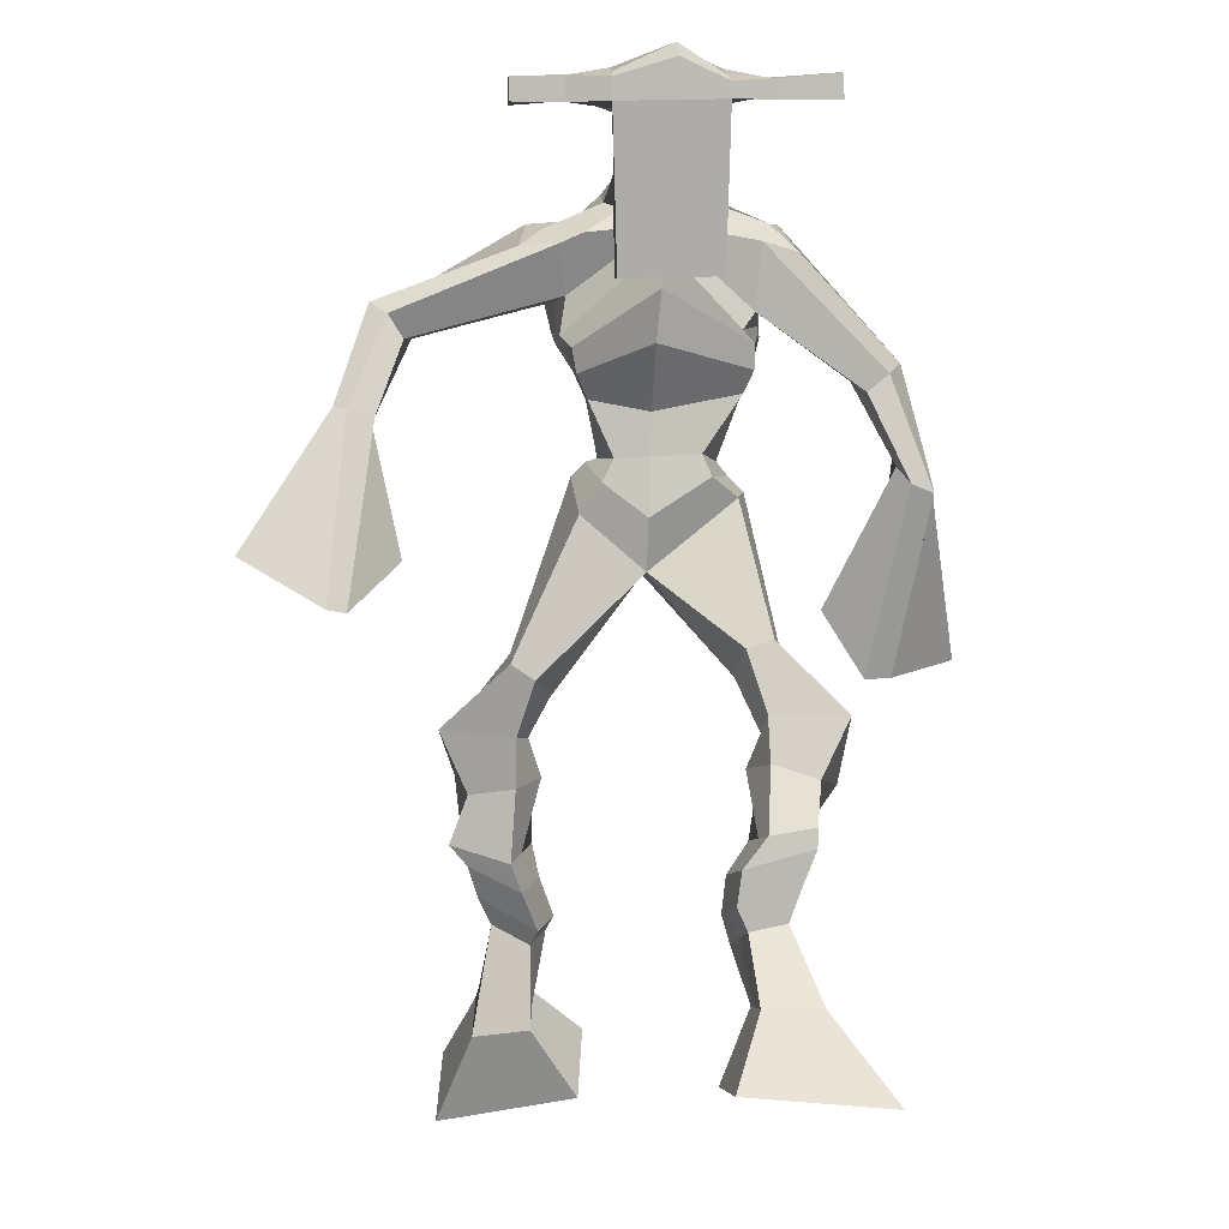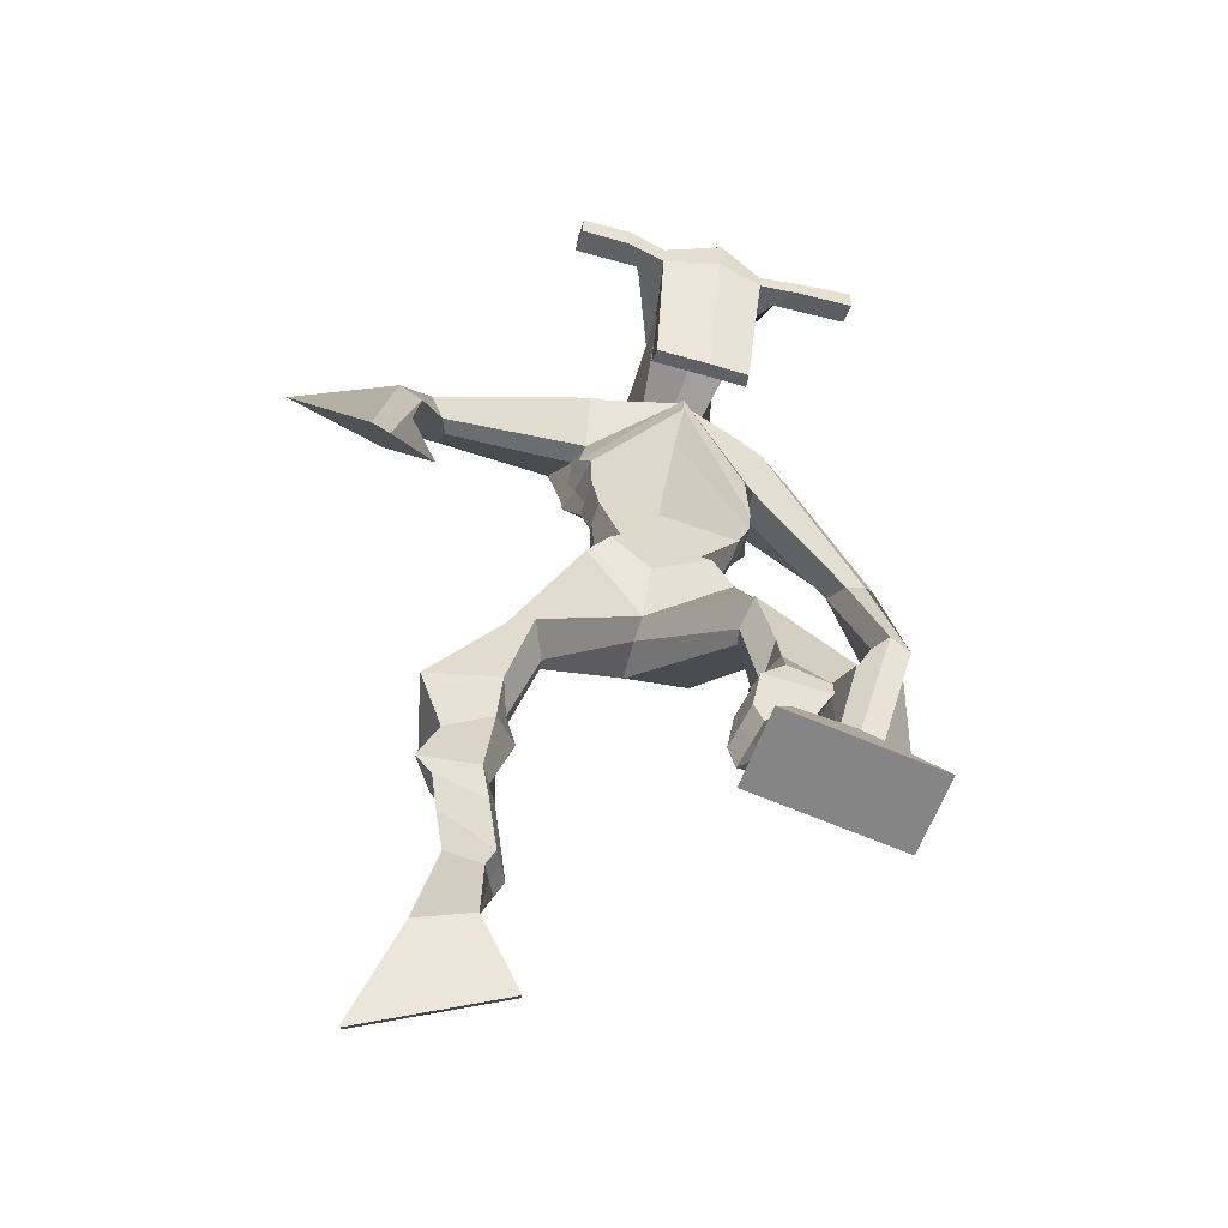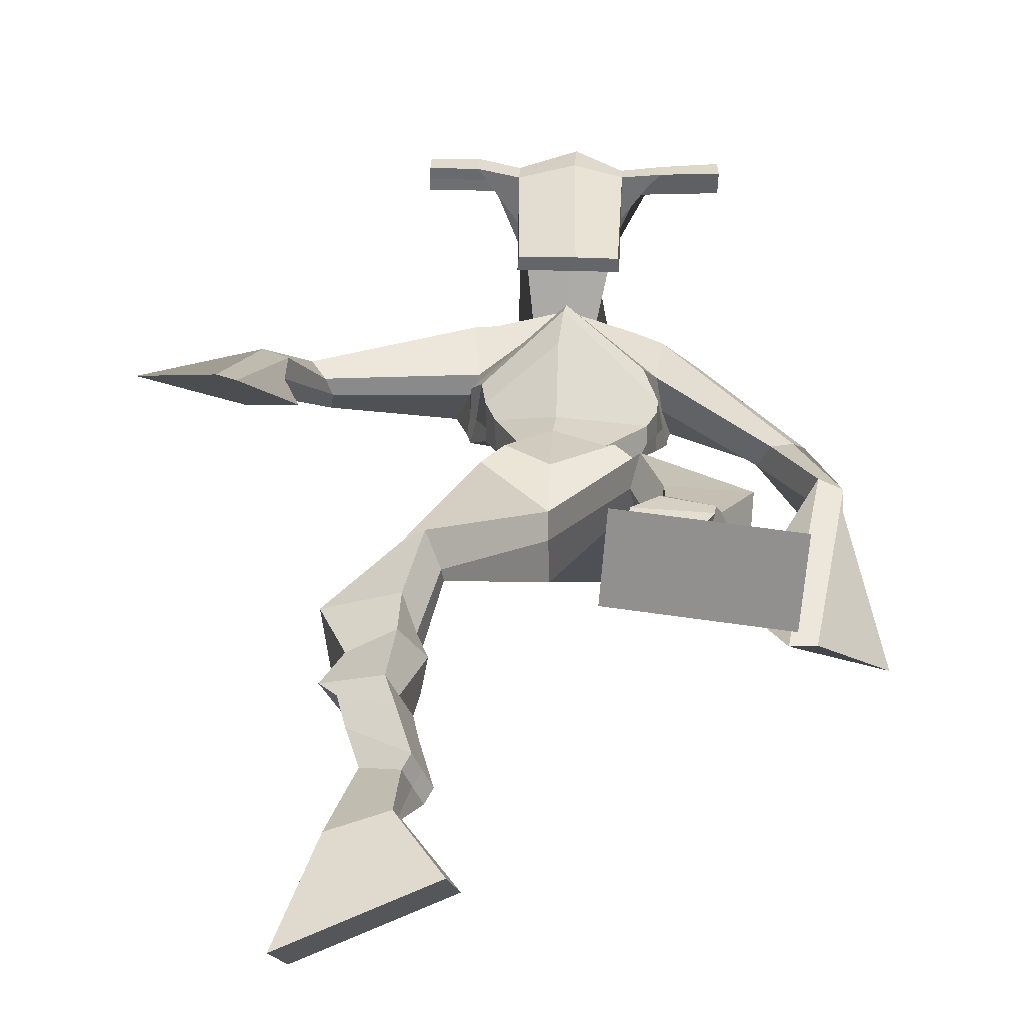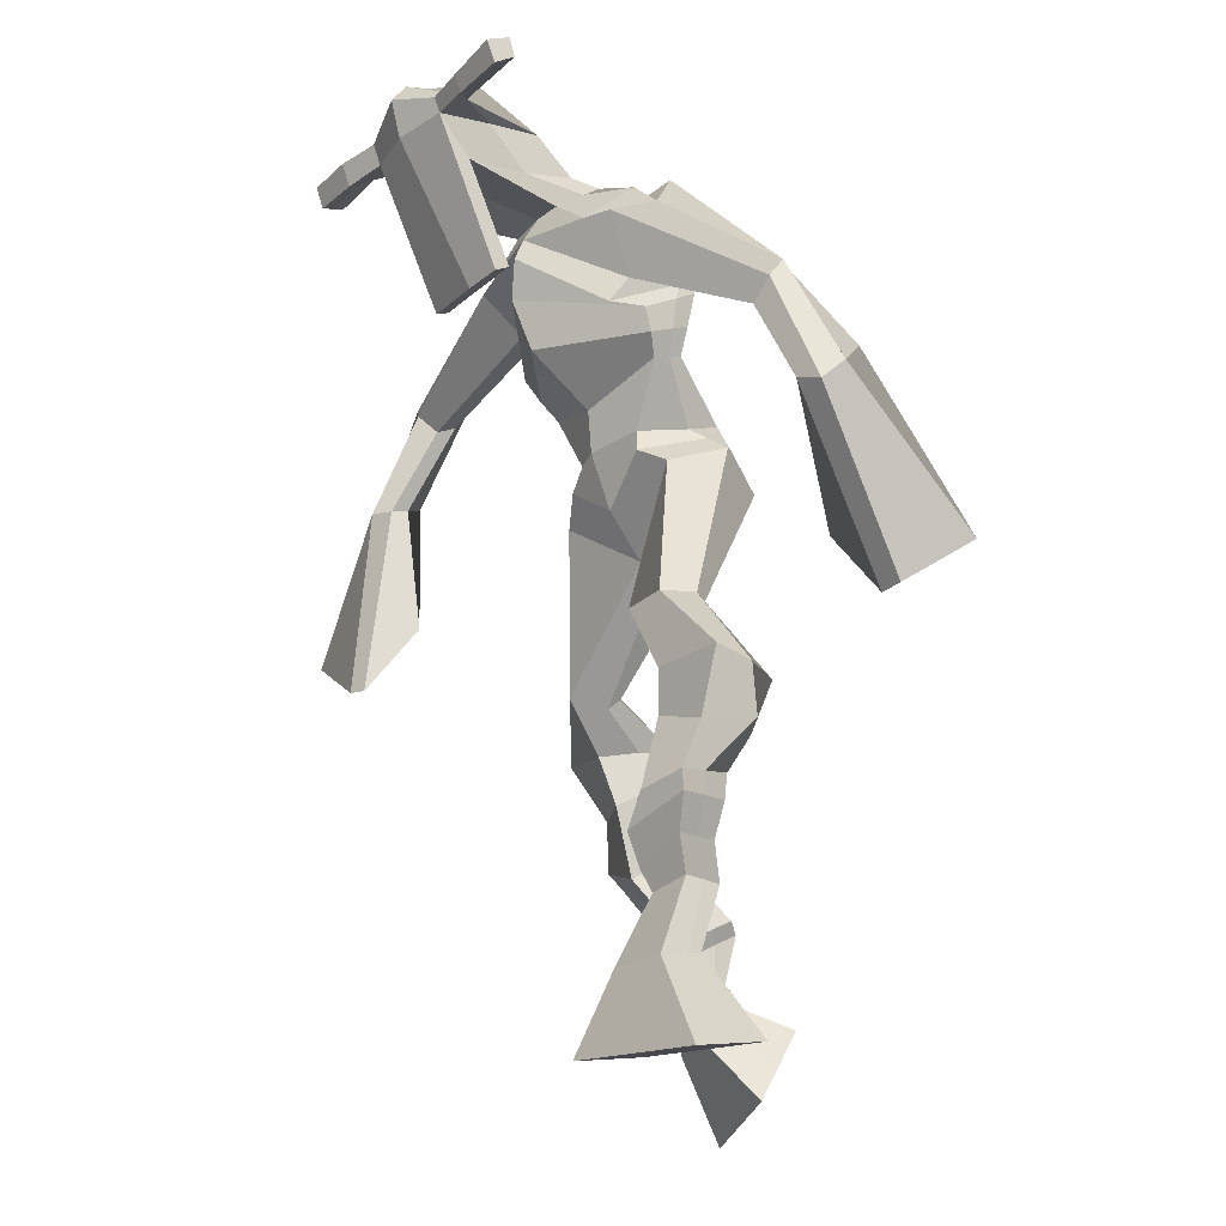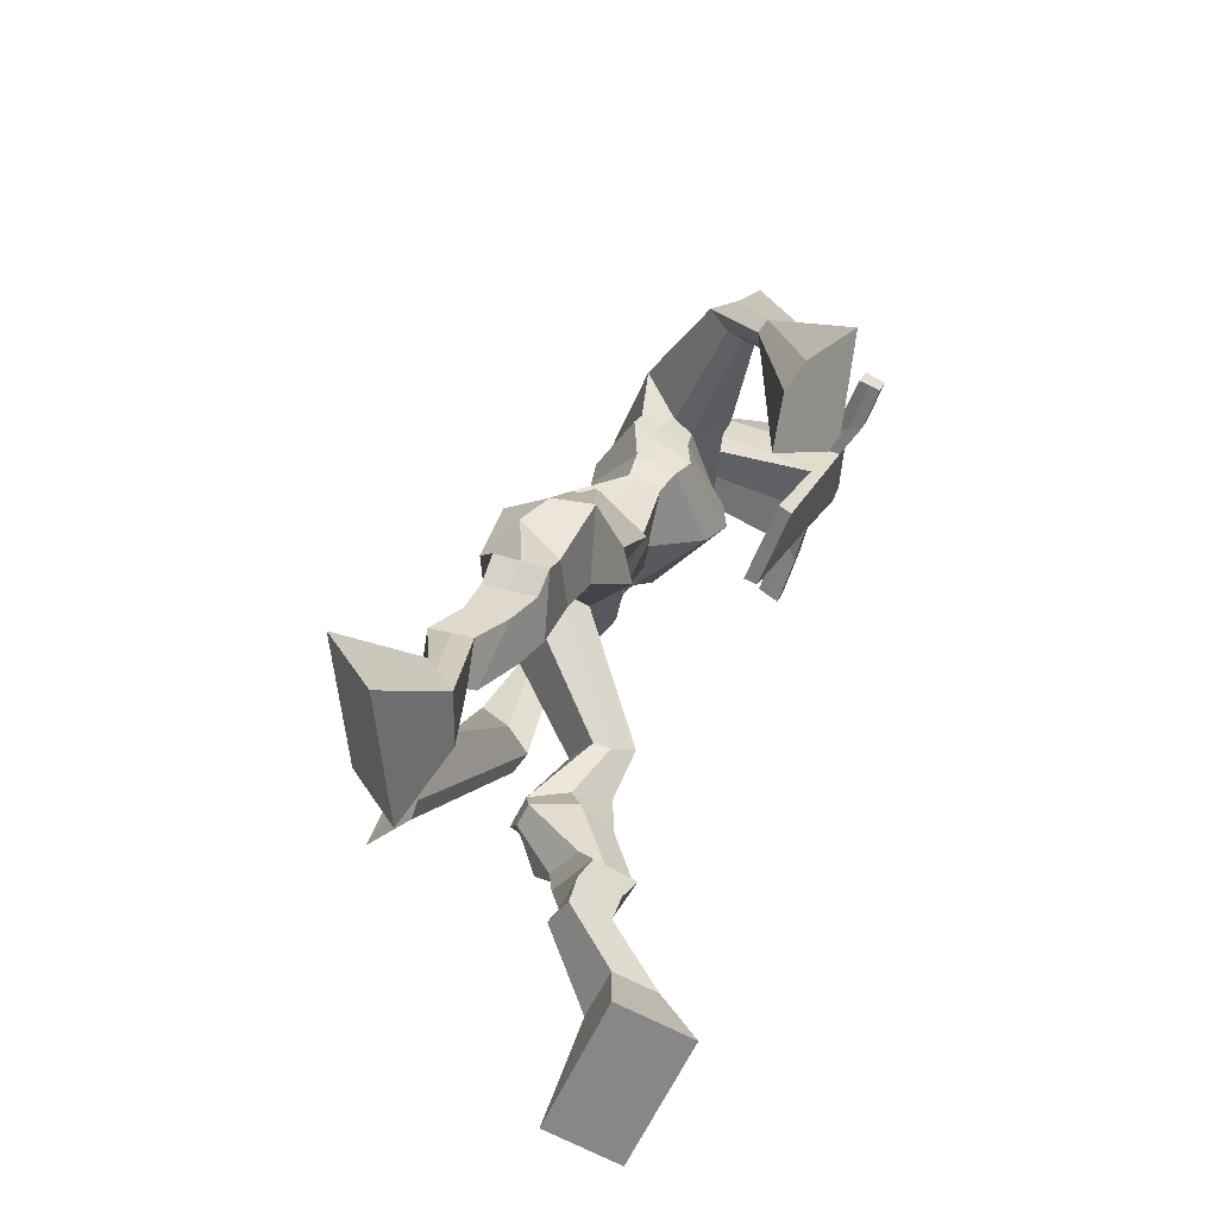
<metadata>
{"format":"obj","ext":"obj","renderer":"f3d","projection":"perspective","resolution":1024,"background":"white","views":[{"elev":-14.0,"azim":-3.2,"up":"+Y"},{"elev":-71.0,"azim":-15.2,"up":"+Y"},{"elev":13.3,"azim":3.4,"up":"+Z"},{"elev":-21.0,"azim":54.4,"up":"+Y"},{"elev":-56.1,"azim":-108.5,"up":"+Y"}]}
</metadata>
<code>
o monstruo
v 0.2426 -0.2381 -0.5784
v 0.3128 -0.2816 -0.6477
v 0.2382 -0.2932 -0.5477
v 0.3044 -0.3796 -0.5939
v 0.1648 -0.2437 -0.6034
v 0.1204 -0.3088 -0.7273
v 0.1602 -0.3003 -0.5727
v 0.112 -0.4068 -0.6735
v 0.2598 -0.1506 -0.5908
v 0.2369 -0.1798 -0.5393
v 0.2072 -0.1234 -0.5991
v 0.1844 -0.151 -0.5473
v 0.2699 -0.1346 -0.5761
v 0.2472 -0.1628 -0.5245
v 0.1893 -0.0881 -0.5621
v 0.1654 -0.1195 -0.5098
v 0.2483 -0.08691 -0.5329
v 0.2244 -0.1183 -0.4807
v 0.1804 -0.042 -0.5448
v 0.1513 -0.08188 -0.4822
v 0.2377 -0.04292 -0.518
v 0.2087 -0.0828 -0.4554
v 0.1569 -0.005929 -0.5391
v 0.126 -0.05435 -0.476
v 0.236 0.07152 -0.5255
v 0.2137 0.01315 -0.4262
v 0.2096 0.0647 -0.5424
v 0.1503 0.01055 -0.4564
v 0.2239 0.103 -0.5127
v 0.2135 0.07658 -0.3975
v 0.1633 0.1122 -0.528
v 0.1098 0.09259 -0.4245
v 0.2593 0.1458 -0.4004
v 0.2366 0.1404 -0.3337
v 0.2116 0.1807 -0.4178
v 0.2039 0.1675 -0.3563
v 0.3838 0.3155 -0.4451
v 0.3831 0.2921 -0.3441
v 0.3216 0.4057 -0.4516
v 0.2909 0.3559 -0.2933
v 0.5069 -0.286 -0.2715
v 0.4669 -0.3852 -0.285
v 0.5125 -0.2969 -0.2087
v 0.4767 -0.4044 -0.175
v 0.5887 -0.2837 -0.279
v 0.6754 -0.3988 -0.3061
v 0.5944 -0.2948 -0.2157
v 0.6852 -0.4181 -0.1961
v 0.4874 -0.2018 -0.333
v 0.5047 -0.1941 -0.271
v 0.544 -0.1811 -0.3429
v 0.5577 -0.1814 -0.2813
v 0.4763 -0.1642 -0.3255
v 0.4902 -0.1645 -0.2638
v 0.5591 -0.1329 -0.324
v 0.5737 -0.1362 -0.2602
v 0.4806 -0.1166 -0.3041
v 0.4951 -0.12 -0.2403
v 0.5731 -0.08436 -0.3299
v 0.5924 -0.09039 -0.2528
v 0.5108 -0.07119 -0.314
v 0.5284 -0.07721 -0.2365
v 0.5746 -0.0502 -0.3327
v 0.5932 -0.06351 -0.2505
v 0.532 0.02604 -0.3761
v 0.5349 0.01891 -0.2587
v 0.5588 0.01195 -0.3836
v 0.6013 0.002014 -0.2738
v 0.5491 0.06213 -0.3749
v 0.5326 0.08321 -0.2609
v 0.6086 0.06942 -0.3793
v 0.6414 0.08491 -0.2675
v 0.4956 0.1441 -0.3008
v 0.5029 0.1646 -0.2377
v 0.5483 0.1689 -0.3178
v 0.5421 0.1816 -0.2565
v 0.4821 0.3816 -0.4593
v 0.5019 0.384 -0.3001
v 0.381 0.7588 -0.2783
v 0.39 0.7051 -0.1479
v 0.2313 0.7066 -0.3065
v 0.2695 0.6352 -0.2281
v 0.539 0.703 -0.3238
v 0.5196 0.6175 -0.227
v 0.2788 0.7544 -0.261
v 0.2903 0.7008 -0.1698
v 0.2163 0.7395 -0.2405
v 0.2597 0.6852 -0.1693
v 0.06136 0.6163 -0.2743
v 0.05914 0.5695 -0.2241
v 0.04265 0.626 -0.24
v 0.03776 0.5974 -0.2049
v 0.004863 0.4694 -0.2319
v 0.02606 0.4459 -0.1729
v -0.01463 0.4753 -0.2248
v -0.009457 0.4515 -0.1624
v -0.008415 0.2988 -0.2095
v -0.00235 0.183 -0.1553
v -0.05626 0.3042 -0.1971
v -0.02831 0.1859 -0.1486
v 0.4774 0.7566 -0.2658
v 0.4859 0.7046 -0.178
v 0.5551 0.7593 -0.2692
v 0.5261 0.7034 -0.1925
v 0.68 0.5839 -0.3456
v 0.6775 0.536 -0.3058
v 0.7024 0.5901 -0.3385
v 0.7089 0.5636 -0.3073
v 0.725 0.4813 -0.3989
v 0.7368 0.4141 -0.3233
v 0.7585 0.4739 -0.4088
v 0.7697 0.4049 -0.3354
v 0.7124 0.3064 -0.4912
v 0.6927 0.1828 -0.4891
v 0.7657 0.2912 -0.5094
v 0.7293 0.1849 -0.488
v 0.3945 0.8789 0.008432
v 0.3978 0.8392 0.06583
v 0.3146 0.8434 0.01918
v 0.3162 0.8205 0.04312
v 0.4563 0.8501 0.009784
v 0.4632 0.8195 0.04009
v 0.4647 0.7469 -0.01377
v 0.3985 0.7468 -0.01058
v 0.3245 0.7282 -0.01549
v 0.3356 0.7961 -0.1975
v 0.4258 0.8003 -0.2001
v 0.3827 0.823 -0.2122
v 0.4648 0.7986 0.03289
v 0.3167 0.7923 0.03242
v 0.4094 0.8585 -0.1556
v 0.3878 0.8679 -0.1506
v 0.3967 0.7878 0.05097
v 0.3471 0.8556 -0.1538
v 0.1872 0.824 0.02669
v 0.1886 0.8106 0.05669
v 0.189 0.7817 0.04644
v 0.1877 0.7913 0.01388
v 0.6 0.8463 0.01499
v 0.6017 0.8294 0.04975
v 0.604 0.7987 0.0392
v 0.6023 0.8185 0.008786
v 0.2999 0.5215 -0.3139
v 0.3836 0.5342 -0.3341
v 0.5071 0.535 -0.3201
v 0.5076 0.5211 -0.276
v 0.3845 0.4873 -0.258
v 0.3006 0.5054 -0.2673
v 0.2835 0.5566 -0.3074
v 0.5211 0.5491 -0.2617
v 0.2852 0.535 -0.2495
v 0.3833 0.6143 -0.3432
v 0.5199 0.5749 -0.3221
v 0.3845 0.5497 -0.1669
v 0.5219 0.7977 0.03719
v 0.52 0.822 0.04558
v 0.504 0.8362 0.01456
v 0.487 0.8166 0.005871
v 0.2562 0.8292 0.024
v 0.2577 0.8146 0.05657
v 0.2582 0.7833 0.04544
v 0.2947 0.8043 0.01153
v 0.4057 0.5976 -0.05556
v 0.3996 0.6064 -0.07543
v 0.3252 0.602 -0.07426
v 0.4657 0.6092 -0.07708
v 0.464 0.5997 -0.05723
v 0.3277 0.5927 -0.05434
v 0.3865 0.746 -0.1729
v 0.3145 0.7764 -0.2243
v 0.4301 0.746 -0.1732
v 0.3408 0.7362 -0.1717
v 0.4514 0.7812 -0.2278
v 0.383 0.7824 -0.2231
v 0.2589 0.6016 -0.3194
v 0.5214 0.5826 -0.2522
v 0.2779 0.564 -0.2285
v 0.3821 0.6689 -0.3365
v 0.5351 0.617 -0.3226
v 0.3892 0.6114 -0.1317
v 0.253 0.6145 -0.3099
v 0.501 0.5857 -0.2093
v 0.2622 0.5832 -0.2378
v 0.3788 0.7302 -0.3125
v 0.5342 0.635 -0.3221
v 0.3907 0.6722 -0.134
v 0.3836 0.4854 -0.4096
v 0.4778 0.4666 -0.4017
v 0.3828 0.4281 -0.2647
v 0.3191 0.4694 -0.3898
v 0.4531 0.4398 -0.2873
v 0.3364 0.4297 -0.2827
v 0.1165 -0.3543 -0.7023
v 0.241 -0.256 -0.5681
v 0.1633 -0.2624 -0.5932
v 0.3089 -0.3271 -0.6227
v 0.2477 -0.1649 -0.5645
v 0.1952 -0.1374 -0.5728
v 0.2583 -0.1487 -0.5501
v 0.1774 -0.1038 -0.5359
v 0.2364 -0.1026 -0.5068
v 0.1658 -0.06194 -0.5135
v 0.2232 -0.06286 -0.4867
v 0.1415 -0.03014 -0.5075
v 0.2487 0.03775 -0.4683
v 0.1322 0.04689 -0.514
v 0.2301 0.08896 -0.4532
v 0.1261 0.105 -0.4787
v 0.2574 0.1294 -0.3815
v 0.204 0.1924 -0.4019
v 0.3825 0.3056 -0.3862
v 0.2827 0.4295 -0.3677
v 0.6799 -0.4078 -0.2549
v 0.5089 -0.2896 -0.2508
v 0.5906 -0.2874 -0.258
v 0.4714 -0.3941 -0.2338
v 0.4962 -0.1979 -0.3021
v 0.551 -0.1813 -0.312
v 0.4833 -0.1643 -0.2947
v 0.5664 -0.1346 -0.2921
v 0.4878 -0.1183 -0.2722
v 0.5828 -0.08737 -0.2913
v 0.5196 -0.0742 -0.2753
v 0.5839 -0.05686 -0.2916
v 0.5084 0.0227 -0.3124
v 0.6301 0.007323 -0.3373
v 0.5294 0.07099 -0.3194
v 0.6379 0.07442 -0.3244
v 0.4911 0.1361 -0.2769
v 0.5536 0.186 -0.3061
v 0.5179 0.4186 -0.3876
v 0.2562 0.6381 -0.2583
v 0.5271 0.6659 -0.2834
v 0.2379 0.7174 -0.2016
v 0.2066 0.6907 -0.1946
v 0.06855 0.5785 -0.2481
v 0.01298 0.6173 -0.218
v 0.0186 0.4564 -0.2037
v -0.02844 0.4643 -0.1896
v 0.06364 0.2634 -0.2012
v -0.1436 0.2569 -0.1649
v 0.5389 0.7404 -0.2222
v 0.5792 0.704 -0.2289
v 0.6595 0.5627 -0.3386
v 0.7252 0.5816 -0.3168
v 0.723 0.4487 -0.3585
v 0.7722 0.44 -0.3735
v 0.6304 0.273 -0.4607
v 0.823 0.2212 -0.5303
v 0.3958 0.8688 0.04324
v 0.3154 0.8319 0.03115
v 0.4597 0.8348 0.02494
v 0.434 0.7766 -0.1198
v 0.3409 0.7603 -0.1226
v 0.4384 0.8286 -0.06142
v 0.3307 0.8239 -0.06078
v 0.1879 0.8173 0.04169
v 0.1884 0.7865 0.03016
v 0.6008 0.8378 0.03237
v 0.6032 0.8086 0.02399
v 0.5074 0.5292 -0.3014
v 0.2999 0.5185 -0.3052
v 0.5205 0.5642 -0.2974
v 0.2841 0.5487 -0.2864
v 0.5044 0.8071 0.02153
v 0.512 0.8291 0.03007
v 0.2764 0.7938 0.02849
v 0.2569 0.8219 0.04029
v 0.3175 0.7553 -0.1994
v 0.4514 0.7631 -0.2022
v 0.5282 0.6049 -0.2975
v 0.2685 0.5859 -0.2831
v 0.531 0.6252 -0.3004
v 0.2586 0.6033 -0.2831
v 0.3169 0.4478 -0.3402
v 0.4777 0.4509 -0.3534
v 0.3844 0.4609 -0.4446
v 0.4636 0.4465 -0.4359
v 0.3828 0.3529 -0.2948
v 0.3358 0.4578 -0.4224
v 0.4657 0.4058 -0.2783
v 0.3205 0.3953 -0.2785
v 0.4947 0.4366 -0.3726
v 0.3007 0.4451 -0.3484
f 1 5 11 9
f 4 3 7 8
f 193 195 5 6
f 193 196 4 8
f 196 194 3 4
f 6 5 1 2
f 198 12 16 200
f 7 3 10 12
f 195 7 12 198
f 194 1 9 197
f 200 16 20 202
f 12 10 14 16
f 9 11 15 13
f 197 9 13 199
f 20 18 22 24
f 16 14 18 20
f 13 15 19 17
f 199 13 17 201
f 21 23 27 25
f 17 19 23 21
f 201 17 21 203
f 202 20 24 204
f 206 28 32 208
f 203 21 25 205
f 204 24 28 206
f 24 22 26 28
f 29 31 35 33
f 28 26 30 32
f 25 27 31 29
f 205 25 29 207
f 209 33 37 211
f 207 29 33 209
f 208 32 36 210
f 32 30 34 36
f 185 184 79 83
f 210 36 40 212
f 36 34 38 40
f 33 35 39 37
f 41 49 51 45
f 44 48 47 43
f 213 46 45 215
f 213 48 44 216
f 216 44 43 214
f 46 42 41 45
f 218 220 56 52
f 47 52 50 43
f 215 218 52 47
f 214 217 49 41
f 220 222 60 56
f 52 56 54 50
f 49 53 55 51
f 217 219 53 49
f 60 64 62 58
f 56 60 58 54
f 53 57 59 55
f 219 221 57 53
f 61 65 67 63
f 57 61 63 59
f 221 223 61 57
f 222 224 64 60
f 226 228 72 68
f 223 225 65 61
f 224 226 68 64
f 64 68 66 62
f 69 73 75 71
f 68 72 70 66
f 65 69 71 67
f 225 227 69 65
f 229 211 37 73
f 227 229 73 69
f 228 230 76 72
f 72 76 74 70
f 184 181 81 79
f 230 231 78 76
f 76 78 38 74
f 73 37 77 75
f 268 159 135 257
f 133 129 122 118
f 186 182 84 80
f 274 183 82 232
f 273 185 83 233
f 183 186 80 82
f 234 235 88 86
f 82 88 92 90
f 82 80 86 88
f 79 81 87 85
f 90 92 96 94
f 235 87 91 237
f 232 82 90 236
f 87 81 89 91
f 95 93 97 99
f 236 90 94 238
f 91 89 93 95
f 237 91 95 239
f 240 98 100 241
f 239 95 99 241
f 94 96 100 98
f 238 94 98 240
f 242 102 104 243
f 83 79 101 103
f 80 84 104 102
f 104 84 106 108
f 108 106 110 112
f 83 103 107 105
f 233 83 105 244
f 243 104 108 245
f 109 111 115 113
f 245 108 112 247
f 105 107 111 109
f 244 105 109 246
f 248 113 115 249
f 246 109 113 248
f 112 110 114 116
f 247 112 116 249
f 250 117 119 251
f 250 118 122 252
f 156 155 141 140
f 131 132 117 121
f 132 134 119 117
f 130 133 118 120
f 172 169 124 125
f 174 170 126 128
f 173 174 128 127
f 270 173 127 253
f 169 171 123 124
f 269 172 125 254
f 129 133 163 167
f 128 126 134 132
f 127 128 132 131
f 253 127 131 255
f 130 125 165 168
f 254 125 130 256
f 258 137 136 257
f 161 160 136 137
f 267 161 137 258
f 159 162 138 135
f 260 142 139 259
f 158 157 139 142
f 266 156 140 259
f 265 158 142 260
f 192 189 147 148
f 276 188 145 261
f 275 192 148 262
f 189 191 146 147
f 187 190 143 144
f 188 187 144 145
f 148 147 154 151
f 261 145 153 263
f 262 148 151 264
f 147 146 150 154
f 144 143 149 152
f 145 144 152 153
f 255 131 158 265
f 252 122 156 266
f 131 121 157 158
f 122 129 155 156
f 119 134 162 159
f 256 130 161 267
f 130 120 160 161
f 251 119 159 268
f 165 164 163 168
f 164 166 167 163
f 133 130 168 163
f 123 129 167 166
f 124 123 166 164
f 125 124 164 165
f 234 86 172 269
f 80 102 171 169
f 242 101 173 270
f 101 79 174 173
f 79 85 170 174
f 86 80 169 172
f 151 154 180 177
f 263 153 179 271
f 264 151 177 272
f 154 150 176 180
f 152 149 175 178
f 153 152 178 179
f 177 180 186 183
f 271 179 185 273
f 272 177 183 274
f 180 176 182 186
f 178 175 181 184
f 179 178 184 185
f 278 277 187 188
f 277 280 190 187
f 279 281 191 189
f 284 282 192 275
f 283 278 188 276
f 282 279 189 192
f 281 283 276 191
f 280 284 275 190
f 175 272 274 181
f 176 271 273 182
f 149 264 272 175
f 150 263 271 176
f 102 242 270 171
f 85 234 269 170
f 120 251 268 160
f 134 256 267 162
f 121 252 266 157
f 129 255 265 155
f 143 262 264 149
f 146 261 263 150
f 190 275 262 143
f 191 276 261 146
f 155 265 260 141
f 157 266 259 139
f 141 260 259 140
f 162 267 258 138
f 138 258 257 135
f 126 254 256 134
f 123 253 255 129
f 170 269 254 126
f 171 270 253 123
f 117 250 252 121
f 118 250 251 120
f 111 247 249 115
f 110 246 248 114
f 114 248 249 116
f 106 244 246 110
f 107 245 247 111
f 103 243 245 107
f 84 233 244 106
f 101 242 243 103
f 93 238 240 97
f 96 239 241 100
f 97 240 241 99
f 92 237 239 96
f 89 236 238 93
f 81 232 236 89
f 88 235 237 92
f 85 87 235 234
f 182 273 233 84
f 181 274 232 81
f 160 268 257 136
f 75 77 231 230
f 71 75 230 228
f 70 74 229 227
f 74 38 211 229
f 66 70 227 225
f 63 67 226 224
f 62 66 225 223
f 67 71 228 226
f 59 63 224 222
f 58 62 223 221
f 54 58 221 219
f 50 54 219 217
f 55 59 222 220
f 43 50 217 214
f 45 51 218 215
f 51 55 220 218
f 42 216 214 41
f 46 213 216 42
f 48 213 215 47
f 35 210 212 39
f 31 208 210 35
f 30 207 209 34
f 34 209 211 38
f 26 205 207 30
f 23 204 206 27
f 22 203 205 26
f 27 206 208 31
f 19 202 204 23
f 18 201 203 22
f 14 199 201 18
f 10 197 199 14
f 15 200 202 19
f 3 194 197 10
f 5 195 198 11
f 11 198 200 15
f 2 1 194 196
f 6 2 196 193
f 8 7 195 193
f 39 212 284 280
f 78 231 283 281
f 40 38 279 282
f 231 77 278 283
f 212 40 282 284
f 38 78 281 279
f 37 39 280 277
f 77 37 277 278

</code>
